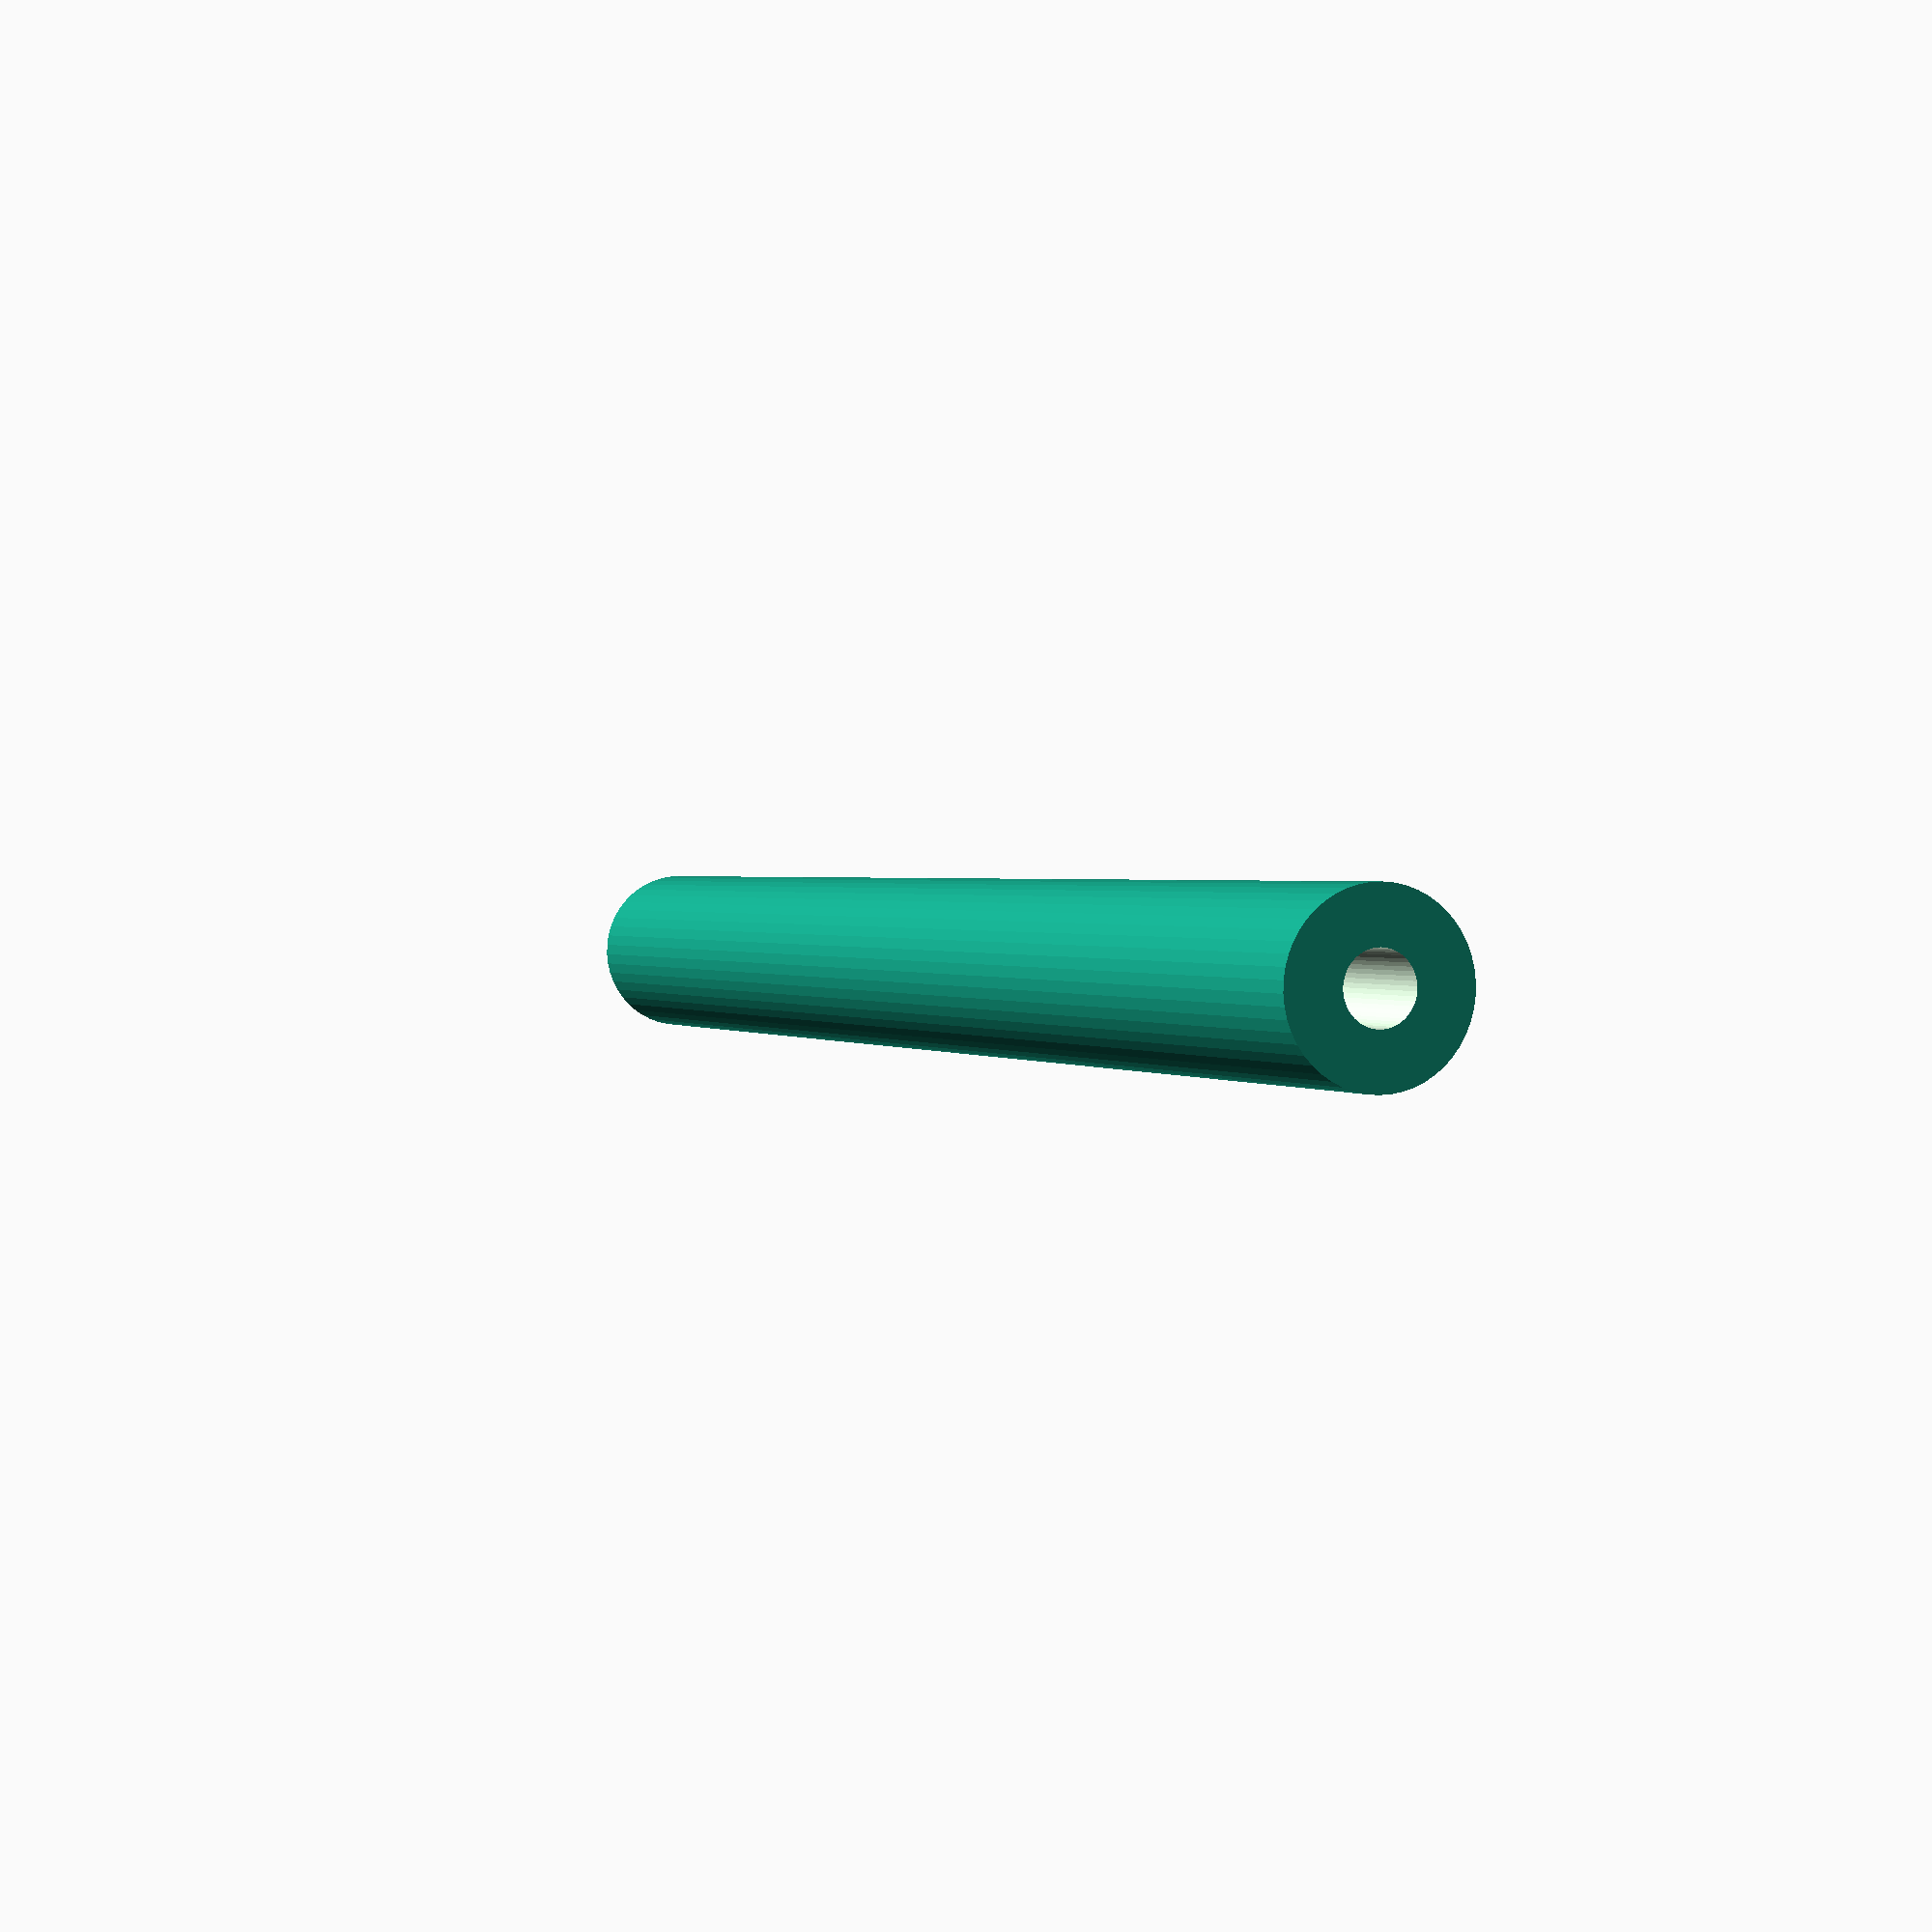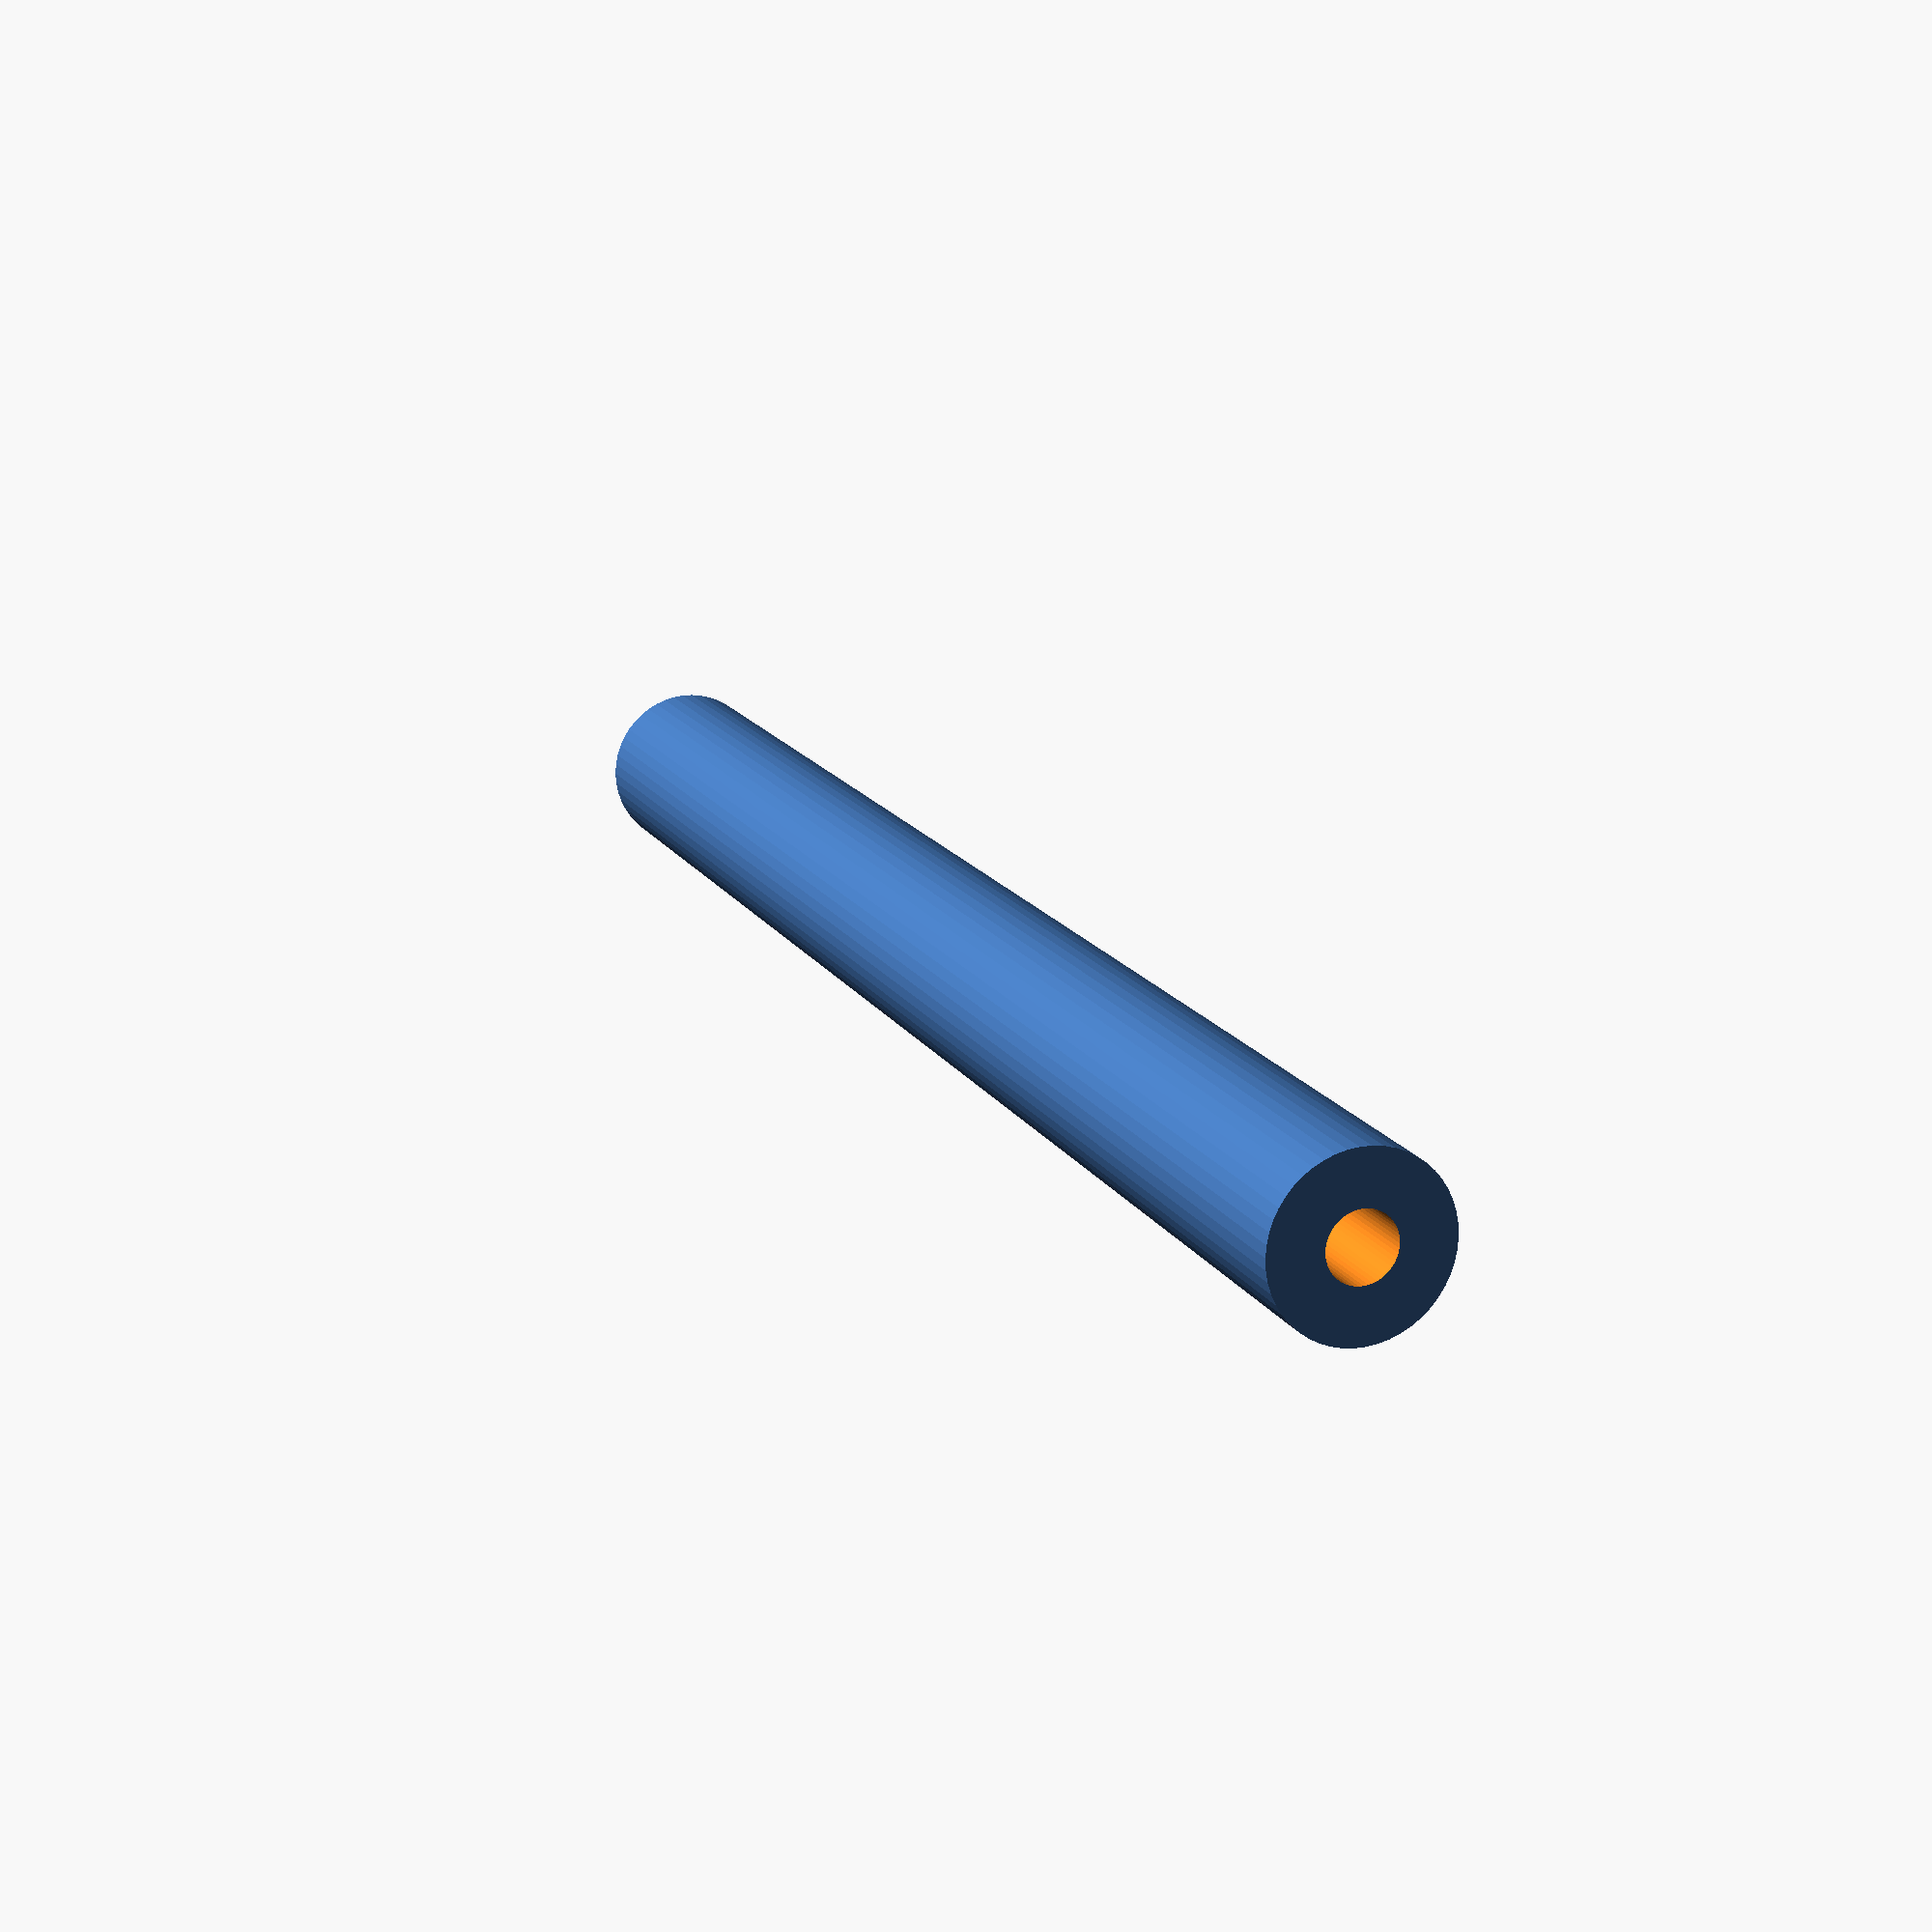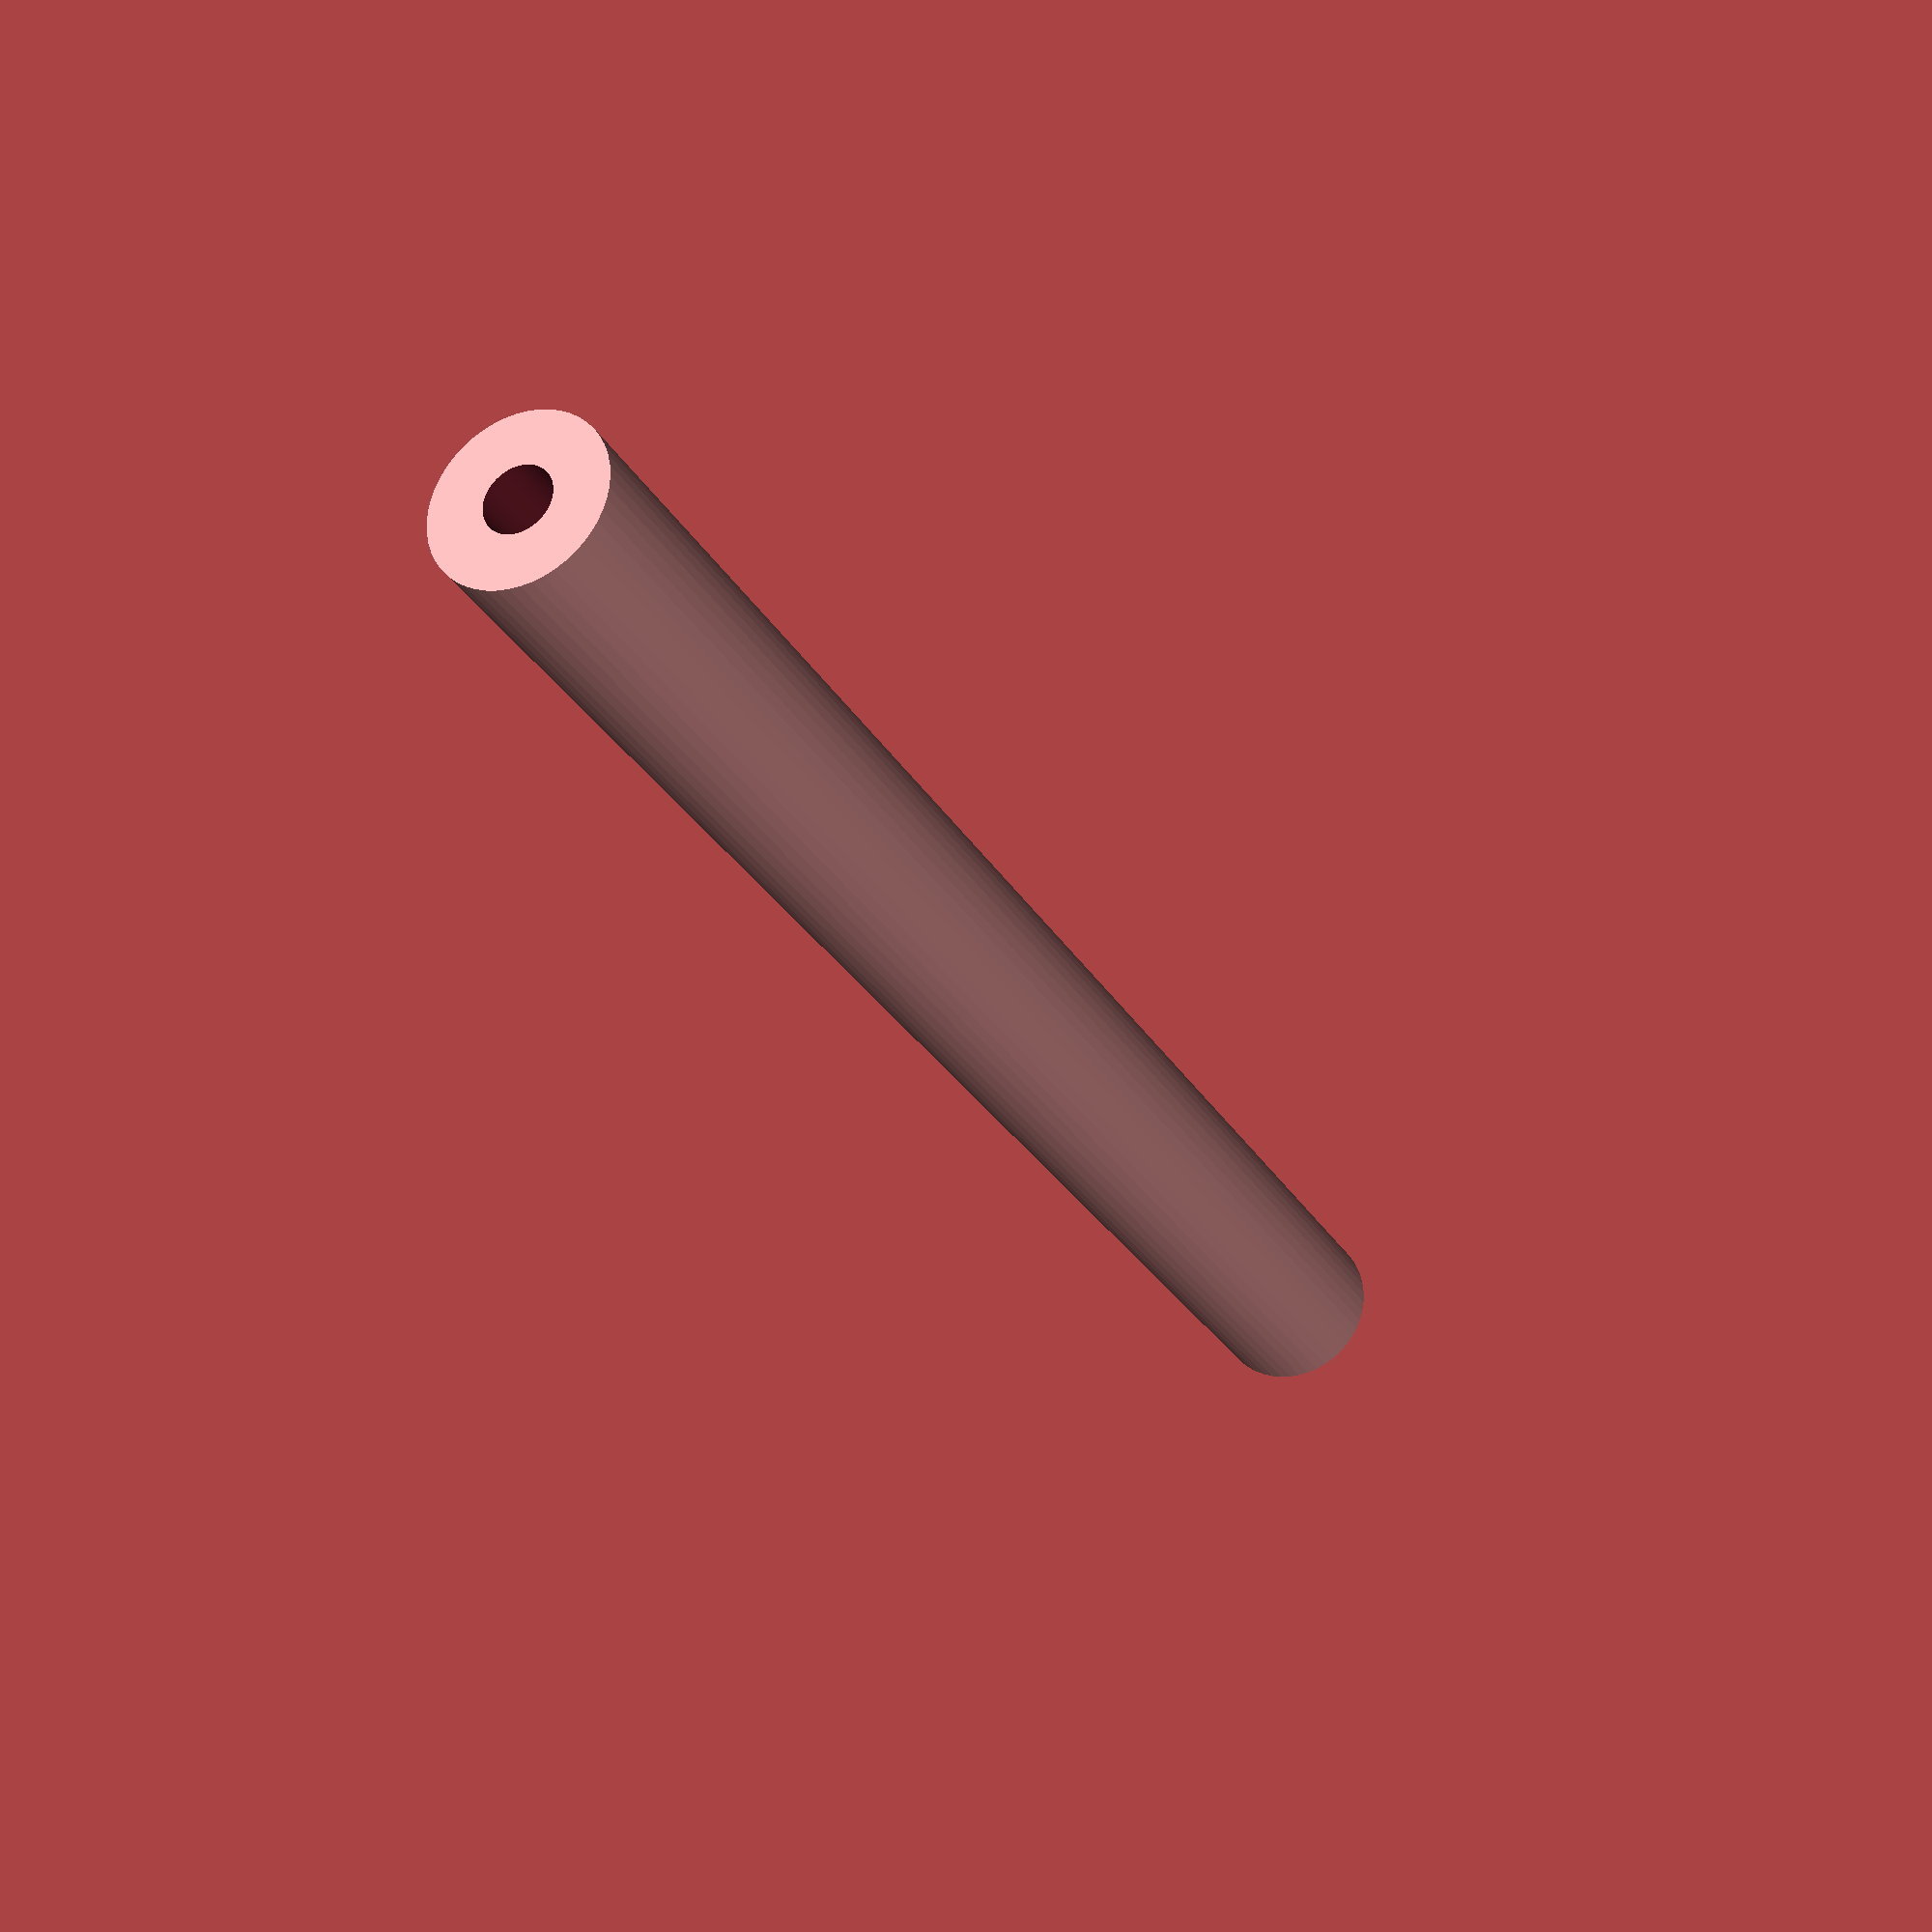
<openscad>
$fn = 50;


difference() {
	union() {
		translate(v = [0, 0, -37.5000000000]) {
			cylinder(h = 75, r = 3.5000000000);
		}
	}
	union() {
		translate(v = [0, 0, -100.0000000000]) {
			cylinder(h = 200, r = 1.3500000000);
		}
	}
}
</openscad>
<views>
elev=178.8 azim=24.0 roll=21.2 proj=p view=wireframe
elev=344.7 azim=280.2 roll=159.6 proj=p view=wireframe
elev=27.2 azim=166.0 roll=203.7 proj=p view=solid
</views>
